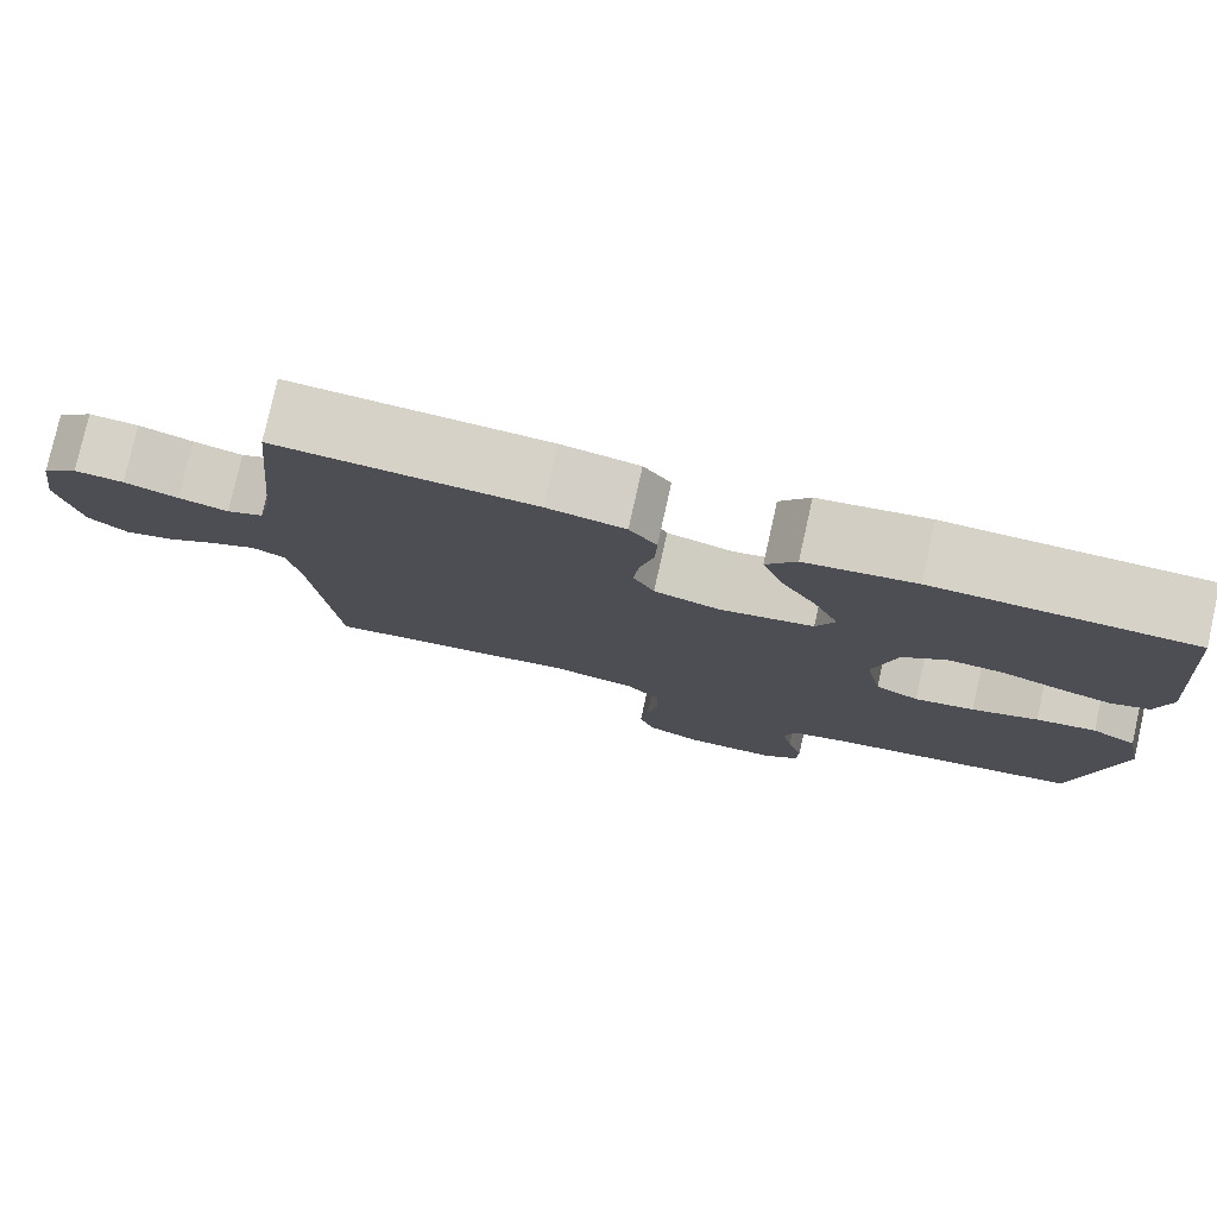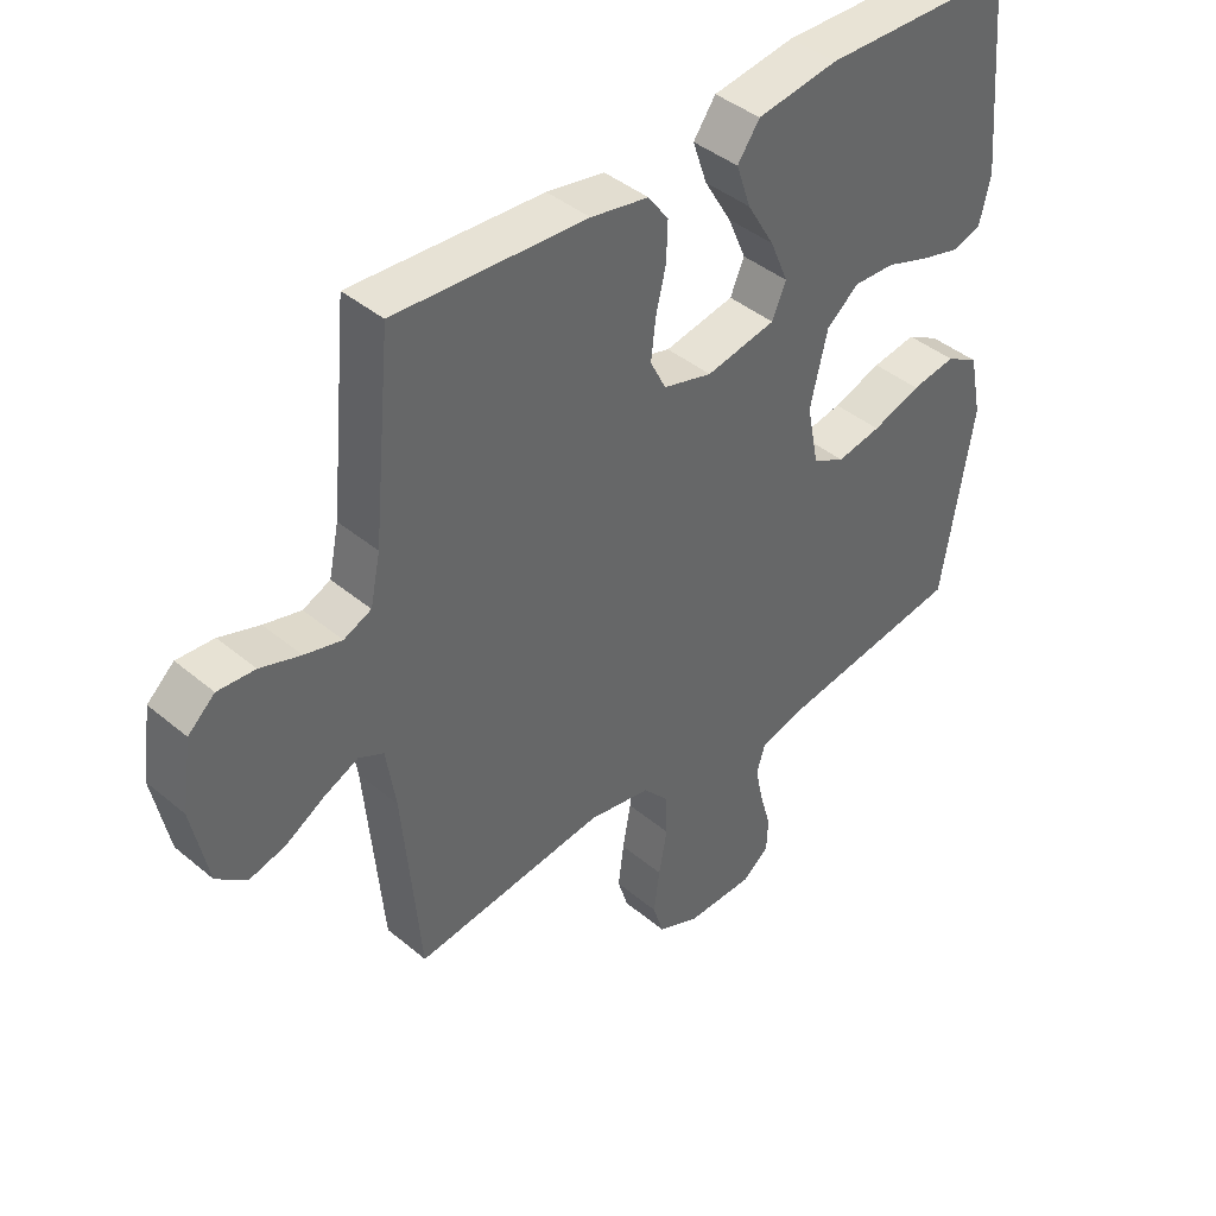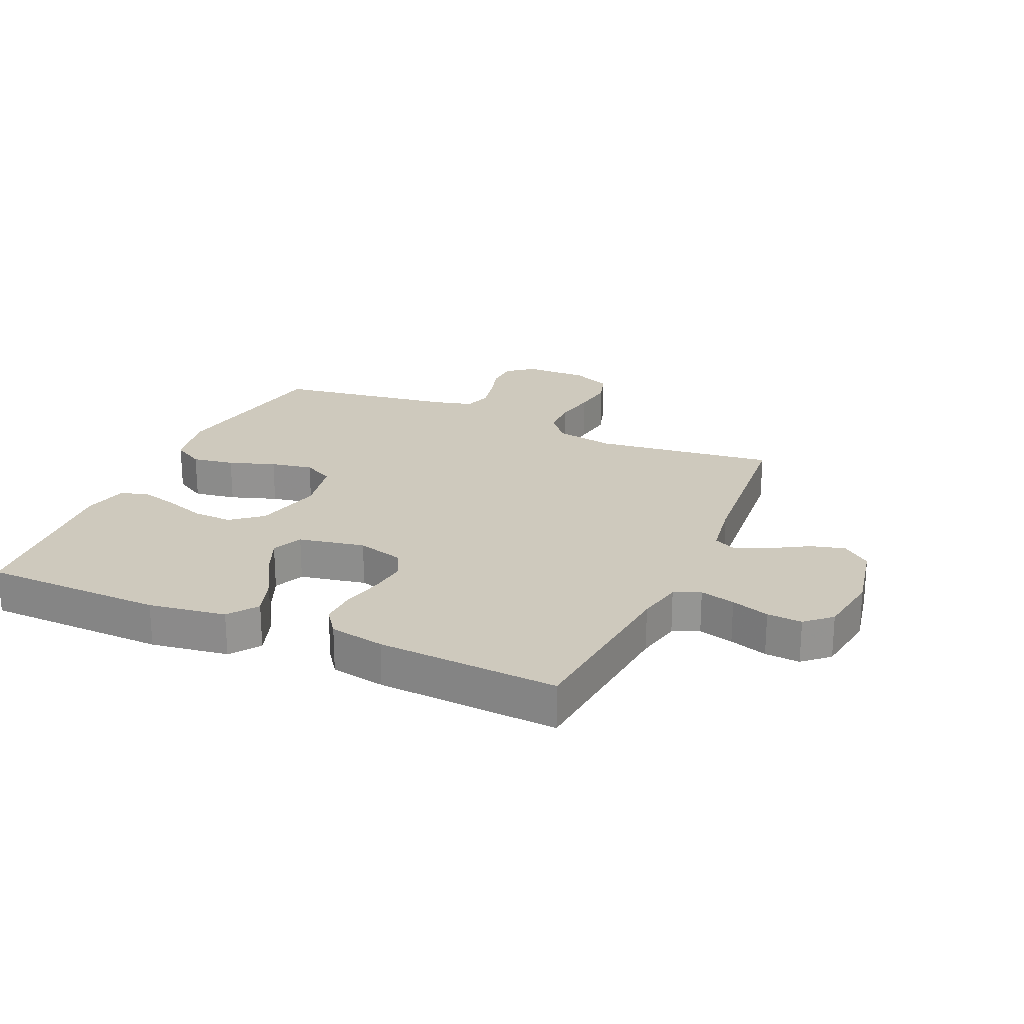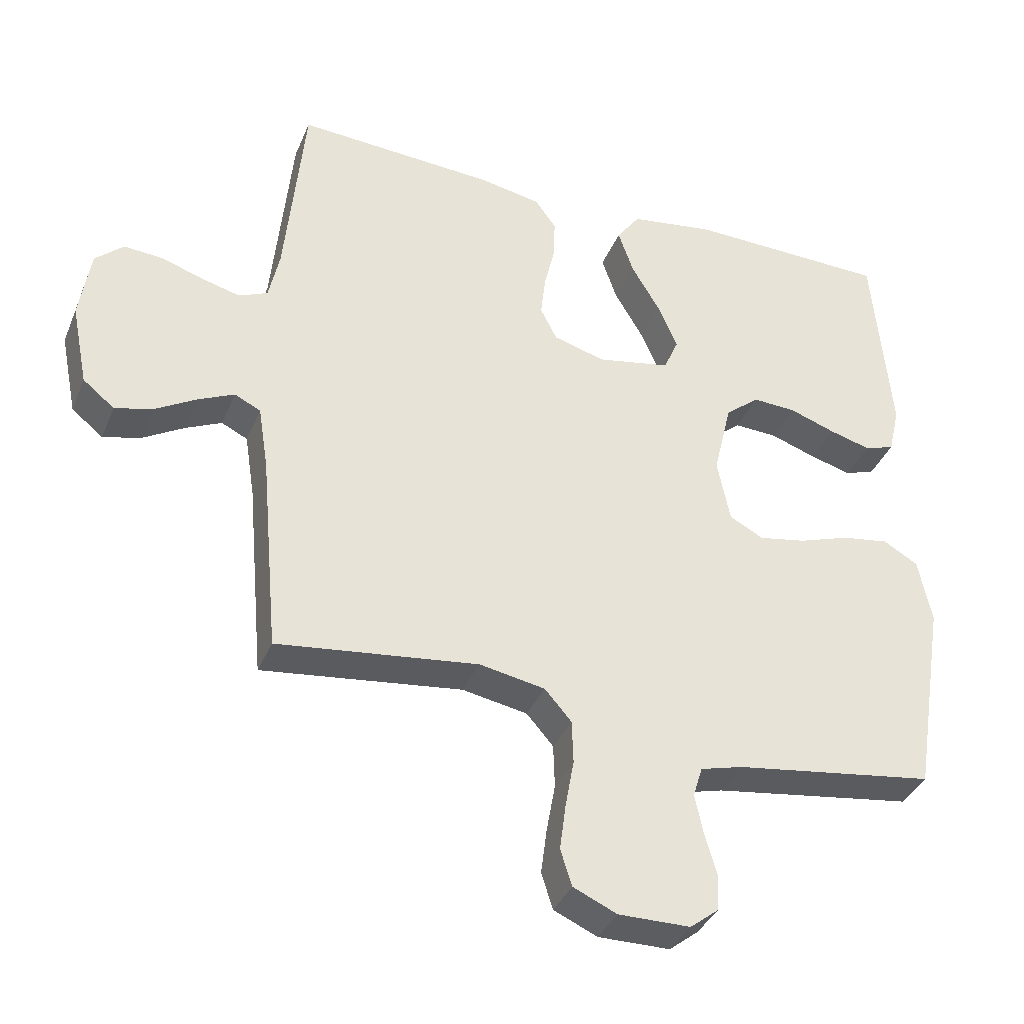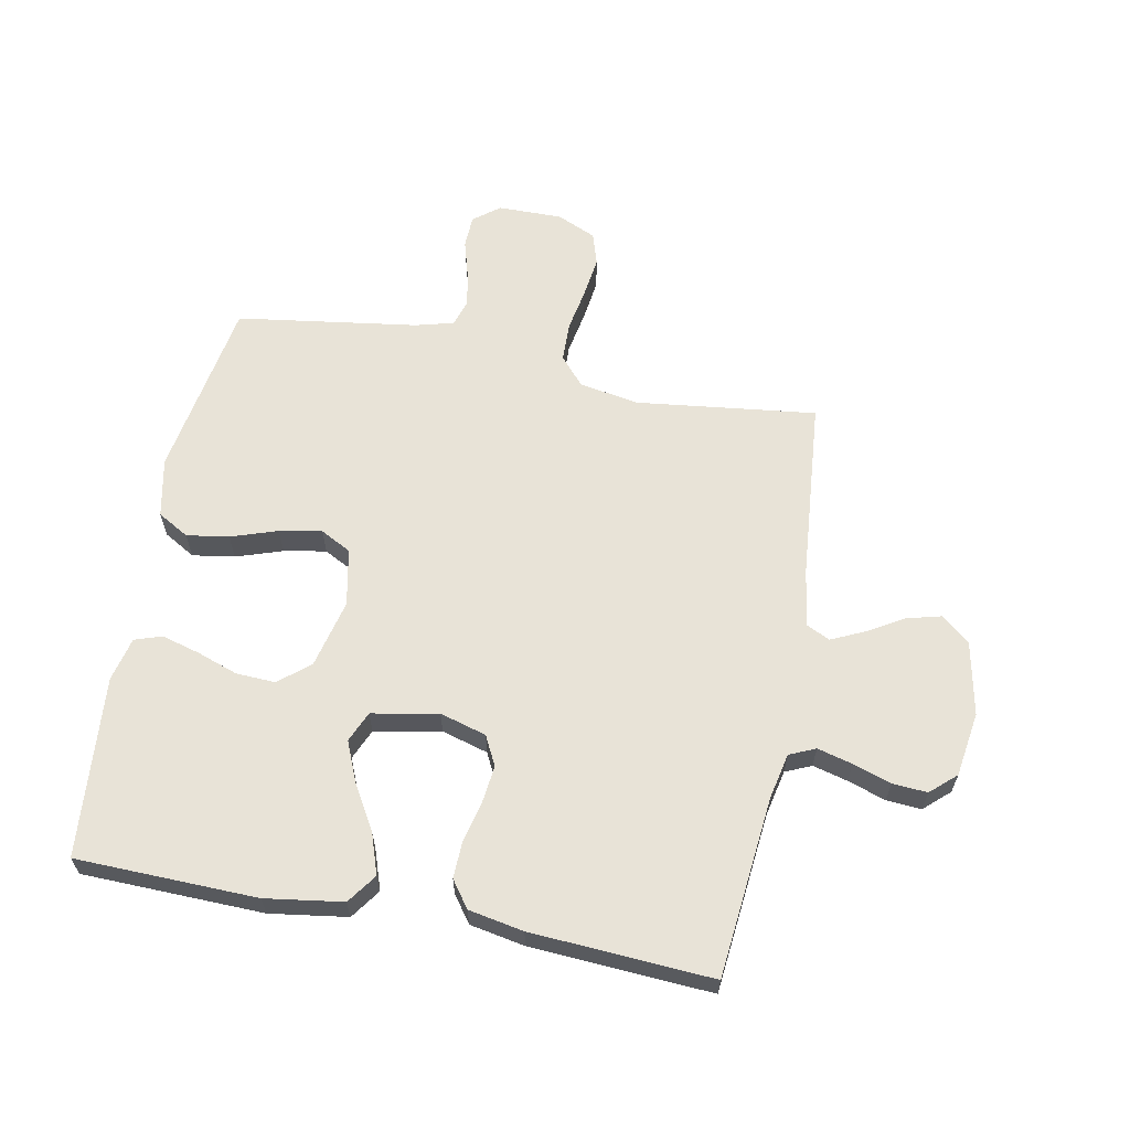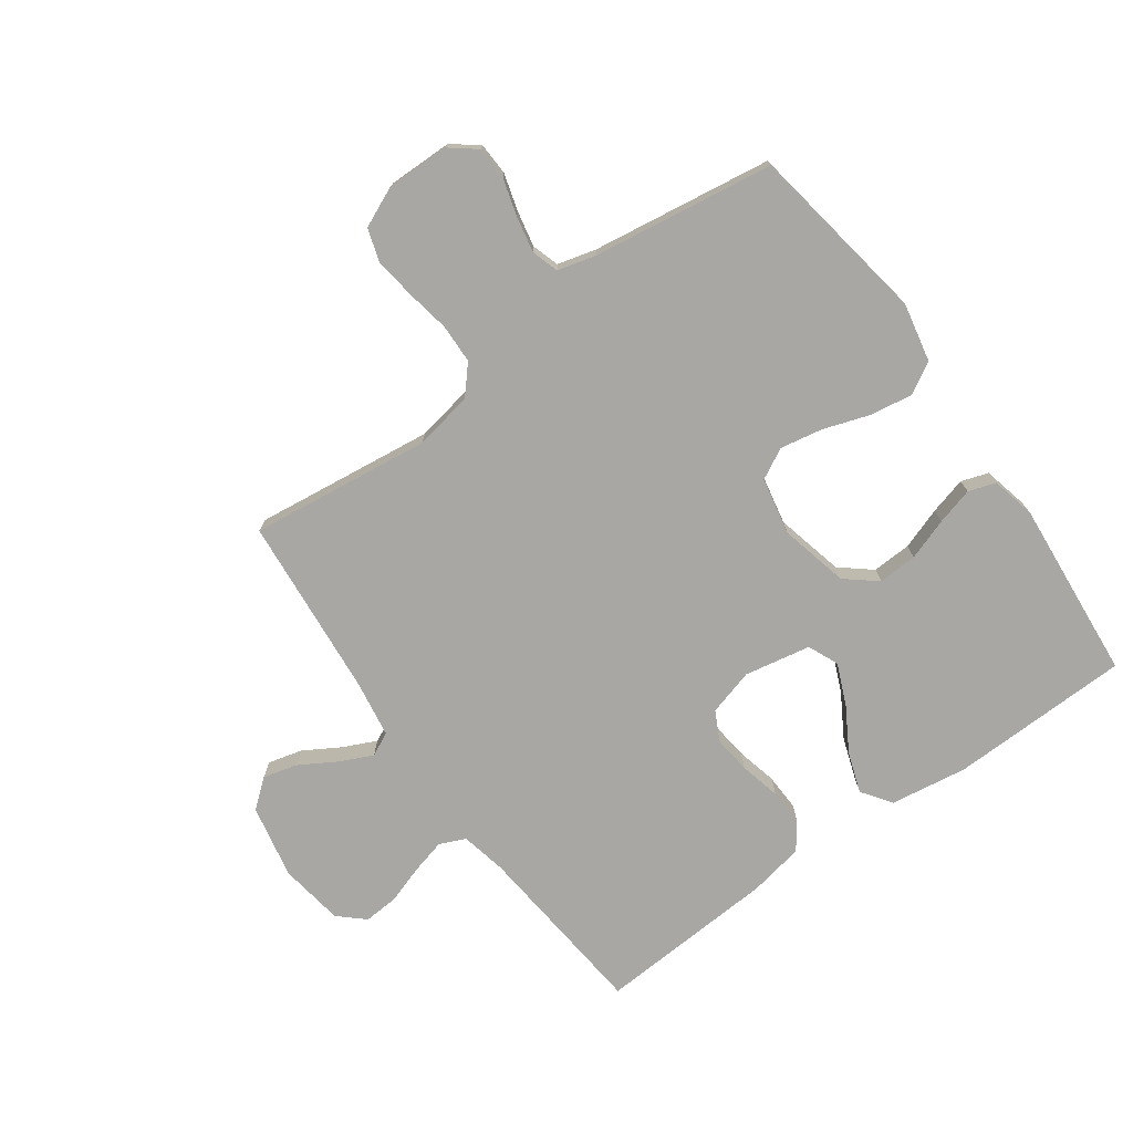
<metadata>
{"format":"obj","ext":"obj","renderer":"f3d","projection":"perspective","resolution":1024,"background":"white","views":[{"elev":78.6,"azim":-167.4,"up":"+Z"},{"elev":41.9,"azim":135.1,"up":"+Z"},{"elev":22.7,"azim":23.9,"up":"+Y"},{"elev":-37.0,"azim":159.1,"up":"+Z"},{"elev":62.4,"azim":11.0,"up":"+Y"},{"elev":-74.6,"azim":-144.3,"up":"+Y"}]}
</metadata>
<code>
v -0.5 0.07 0.5
v -0.2 0.07 0.507
v -0.072 0.07 0.488
v -0.037 0.07 0.439
v -0.06 0.07 0.372
v -0.103 0.07 0.299
v -0.132 0.07 0.231
v -0.11 0.07 0.18
v 0 0.07 0.159
v 0.077 0.07 0.181
v 0.102 0.07 0.23
v 0.095 0.07 0.292
v 0.079 0.07 0.36
v 0.077 0.07 0.421
v 0.109 0.07 0.465
v 0.2 0.07 0.482
v 0.5 0.07 0.5
v 0.529 0.07 0.2
v 0.545 0.07 0.124
v 0.588 0.07 0.105
v 0.646 0.07 0.12
v 0.709 0.07 0.141
v 0.767 0.07 0.145
v 0.809 0.07 0.107
v 0.825 0.07 0
v 0.8 0.07 -0.123
v 0.753 0.07 -0.161
v 0.696 0.07 -0.146
v 0.635 0.07 -0.11
v 0.581 0.07 -0.085
v 0.542 0.07 -0.104
v 0.527 0.07 -0.2
v 0.5 0.07 -0.5
v 0.2 0.07 -0.463
v 0.102 0.07 -0.481
v 0.062 0.07 -0.527
v 0.06 0.07 -0.592
v 0.073 0.07 -0.664
v 0.082 0.07 -0.733
v 0.065 0.07 -0.787
v 0 0.07 -0.816
v -0.107 0.07 -0.815
v -0.15 0.07 -0.781
v -0.152 0.07 -0.727
v -0.134 0.07 -0.665
v -0.122 0.07 -0.606
v -0.136 0.07 -0.561
v -0.2 0.07 -0.544
v -0.5 0.07 -0.5
v -0.549 0.07 -0.2
v -0.529 0.07 -0.102
v -0.477 0.07 -0.072
v -0.407 0.07 -0.083
v -0.33 0.07 -0.109
v -0.26 0.07 -0.122
v -0.209 0.07 -0.095
v -0.19 0.07 0
v -0.217 0.07 0.114
v -0.268 0.07 0.156
v -0.333 0.07 0.153
v -0.402 0.07 0.129
v -0.464 0.07 0.112
v -0.509 0.07 0.127
v -0.526 0.07 0.2
v -0.5 0 0.5
v -0.2 0 0.507
v -0.072 0 0.488
v -0.037 0 0.439
v -0.06 0 0.372
v -0.103 0 0.299
v -0.132 0 0.231
v -0.11 0 0.18
v 0 0 0.159
v 0.077 0 0.181
v 0.102 0 0.23
v 0.095 0 0.292
v 0.079 0 0.36
v 0.077 0 0.421
v 0.109 0 0.465
v 0.2 0 0.482
v 0.5 0 0.5
v 0.529 0 0.2
v 0.545 0 0.124
v 0.588 0 0.105
v 0.646 0 0.12
v 0.709 0 0.141
v 0.767 0 0.145
v 0.809 0 0.107
v 0.825 0 0
v 0.8 0 -0.123
v 0.753 0 -0.161
v 0.696 0 -0.146
v 0.635 0 -0.11
v 0.581 0 -0.085
v 0.542 0 -0.104
v 0.527 0 -0.2
v 0.5 0 -0.5
v 0.2 0 -0.463
v 0.102 0 -0.481
v 0.062 0 -0.527
v 0.06 0 -0.592
v 0.073 0 -0.664
v 0.082 0 -0.733
v 0.065 0 -0.787
v 0 0 -0.816
v -0.107 0 -0.815
v -0.15 0 -0.781
v -0.152 0 -0.727
v -0.134 0 -0.665
v -0.122 0 -0.606
v -0.136 0 -0.561
v -0.2 0 -0.544
v -0.5 0 -0.5
v -0.549 0 -0.2
v -0.529 0 -0.102
v -0.477 0 -0.072
v -0.407 0 -0.083
v -0.33 0 -0.109
v -0.26 0 -0.122
v -0.209 0 -0.095
v -0.19 0 0
v -0.217 0 0.114
v -0.268 0 0.156
v -0.333 0 0.153
v -0.402 0 0.129
v -0.464 0 0.112
v -0.509 0 0.127
v -0.526 0 0.2
f 4 5 6
f 3 4 6
f 2 3 6
f 1 2 6
f 64 1 6
f 63 64 6
f 62 63 6
f 61 62 6
f 60 61 6
f 59 60 6 7
f 58 59 7 8
f 57 58 8 9
f 56 57 9 10
f 52 53 54
f 51 52 54
f 50 51 54
f 49 50 54
f 48 49 54
f 47 48 54 55
f 46 47 55 56
f 43 44 45
f 42 43 45
f 41 42 45
f 40 41 45
f 39 40 45
f 38 39 45
f 37 38 45
f 36 37 45 46
f 46 56 10
f 36 46 10
f 35 36 10
f 32 33 34
f 35 10 11
f 34 35 11
f 32 34 11
f 31 32 11
f 27 28 29
f 26 27 29
f 25 26 29
f 24 25 29
f 23 24 29
f 22 23 29
f 21 22 29
f 20 21 29 30
f 31 11 12
f 30 31 12
f 20 30 12
f 19 20 12
f 16 17 18
f 16 18 19
f 15 16 19
f 14 15 19
f 13 14 19
f 12 13 19
f 70 69 68
f 70 68 67
f 70 67 66
f 70 66 65
f 70 65 128
f 70 128 127
f 70 127 126
f 70 126 125
f 70 125 124
f 71 70 124 123
f 72 71 123 122
f 73 72 122 121
f 74 73 121 120
f 118 117 116
f 118 116 115
f 118 115 114
f 118 114 113
f 118 113 112
f 119 118 112 111
f 120 119 111 110
f 109 108 107
f 109 107 106
f 109 106 105
f 109 105 104
f 109 104 103
f 109 103 102
f 109 102 101
f 110 109 101 100
f 74 120 110
f 74 110 100
f 74 100 99
f 98 97 96
f 75 74 99
f 75 99 98
f 75 98 96
f 75 96 95
f 93 92 91
f 93 91 90
f 93 90 89
f 93 89 88
f 93 88 87
f 93 87 86
f 93 86 85
f 94 93 85 84
f 76 75 95
f 76 95 94
f 76 94 84
f 76 84 83
f 82 81 80
f 83 82 80
f 83 80 79
f 83 79 78
f 83 78 77
f 83 77 76
f 1 65 66 2
f 2 66 67 3
f 3 67 68 4
f 4 68 69 5
f 5 69 70 6
f 6 70 71 7
f 7 71 72 8
f 8 72 73 9
f 9 73 74 10
f 10 74 75 11
f 11 75 76 12
f 12 76 77 13
f 13 77 78 14
f 14 78 79 15
f 15 79 80 16
f 16 80 81 17
f 17 81 82 18
f 18 82 83 19
f 19 83 84 20
f 20 84 85 21
f 21 85 86 22
f 22 86 87 23
f 23 87 88 24
f 24 88 89 25
f 25 89 90 26
f 26 90 91 27
f 27 91 92 28
f 28 92 93 29
f 29 93 94 30
f 30 94 95 31
f 31 95 96 32
f 32 96 97 33
f 33 97 98 34
f 34 98 99 35
f 35 99 100 36
f 36 100 101 37
f 37 101 102 38
f 38 102 103 39
f 39 103 104 40
f 40 104 105 41
f 41 105 106 42
f 42 106 107 43
f 43 107 108 44
f 44 108 109 45
f 45 109 110 46
f 46 110 111 47
f 47 111 112 48
f 48 112 113 49
f 49 113 114 50
f 50 114 115 51
f 51 115 116 52
f 52 116 117 53
f 53 117 118 54
f 54 118 119 55
f 55 119 120 56
f 56 120 121 57
f 57 121 122 58
f 58 122 123 59
f 59 123 124 60
f 60 124 125 61
f 61 125 126 62
f 62 126 127 63
f 63 127 128 64
f 64 128 65 1

</code>
